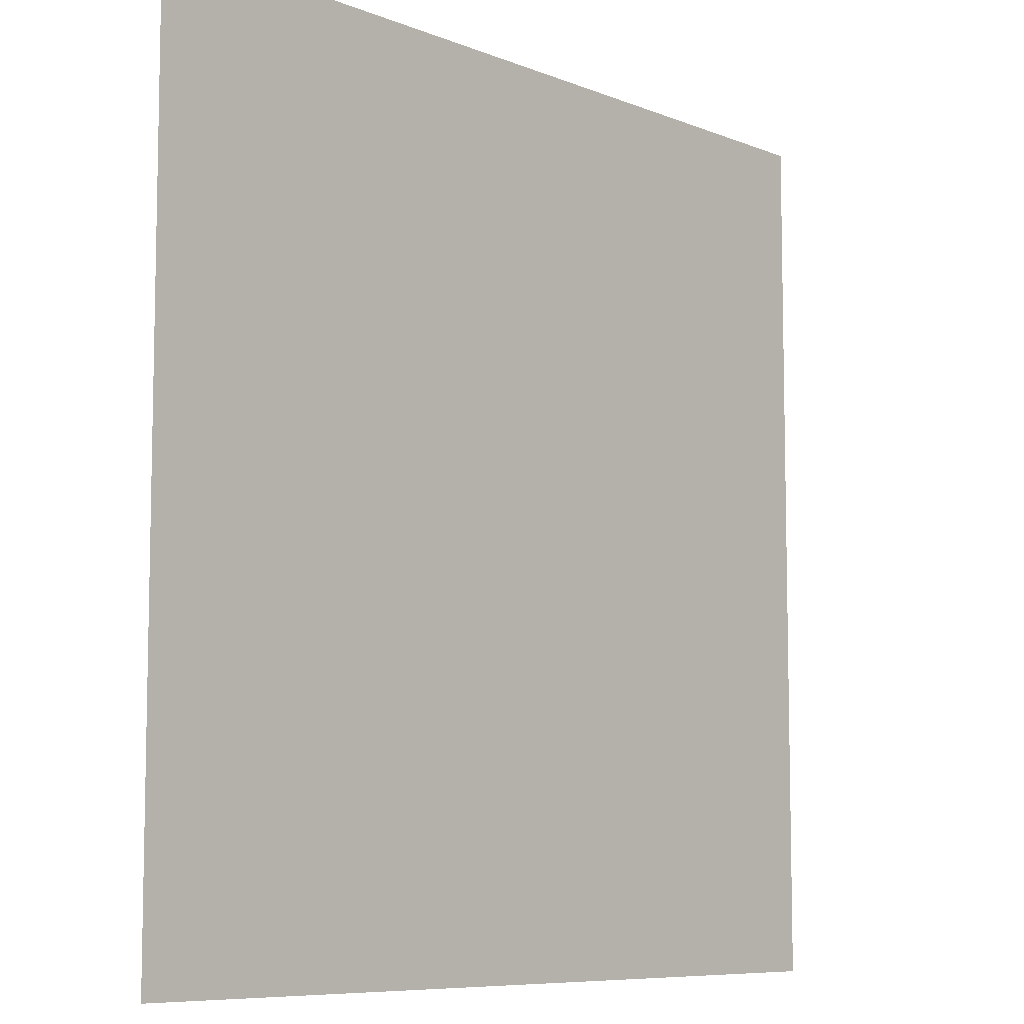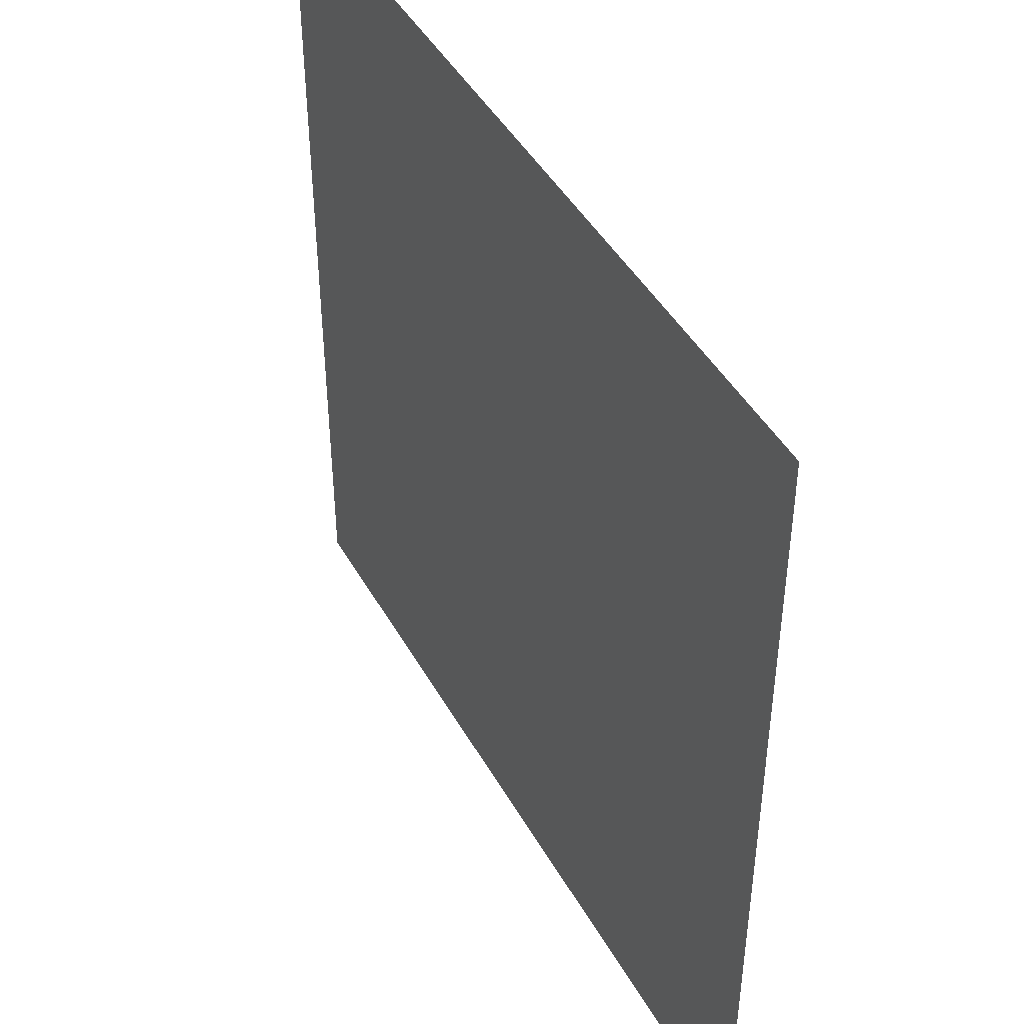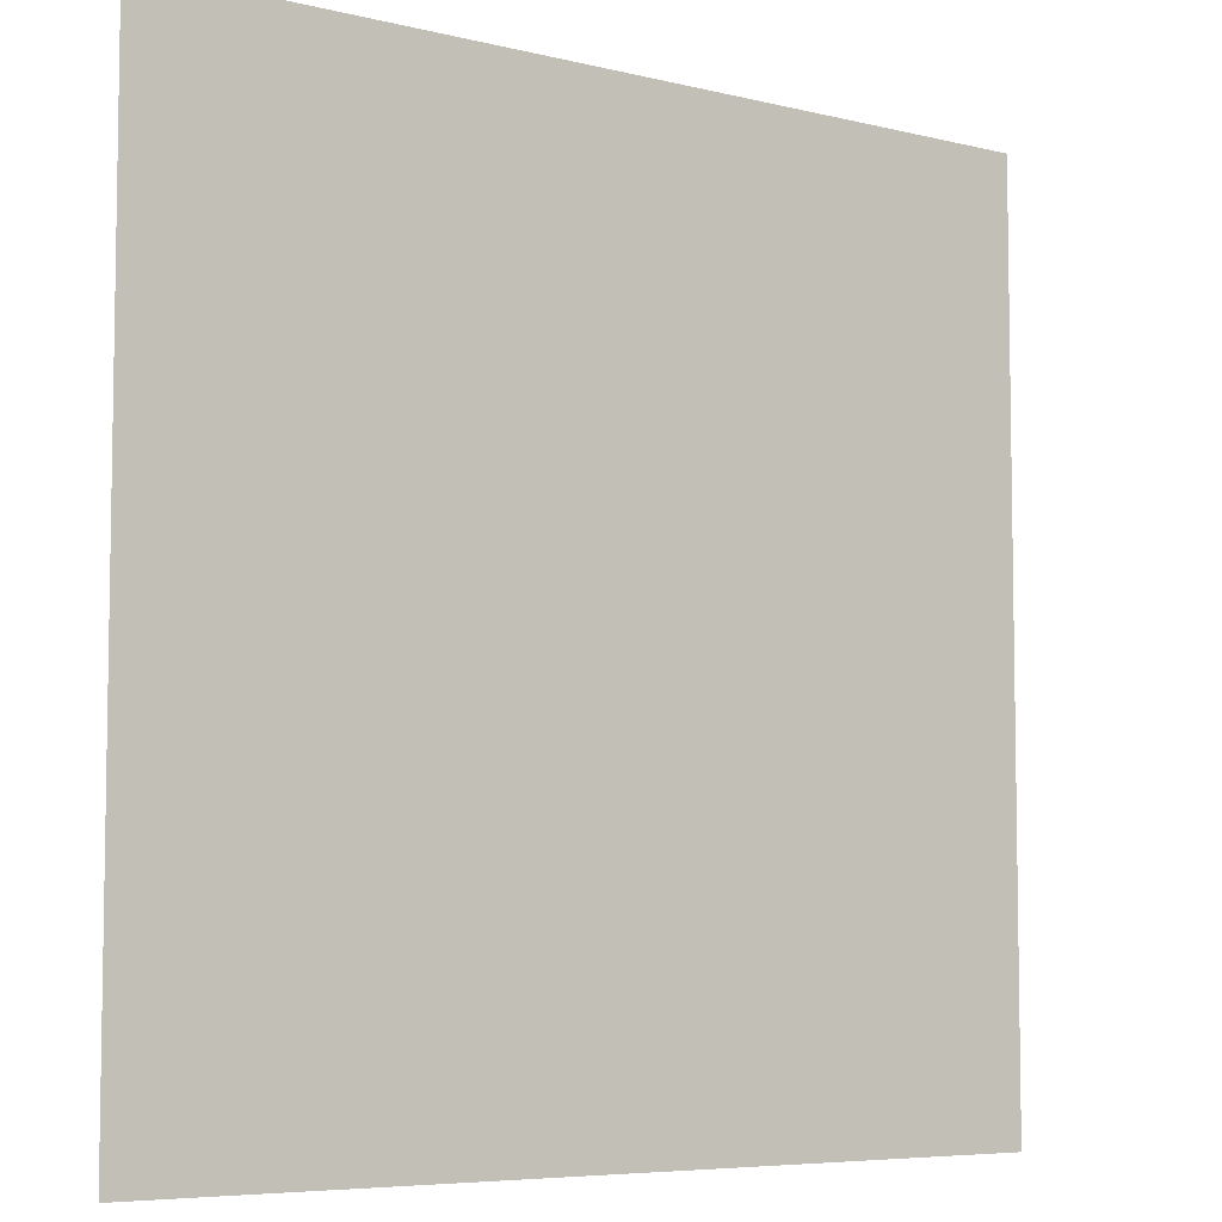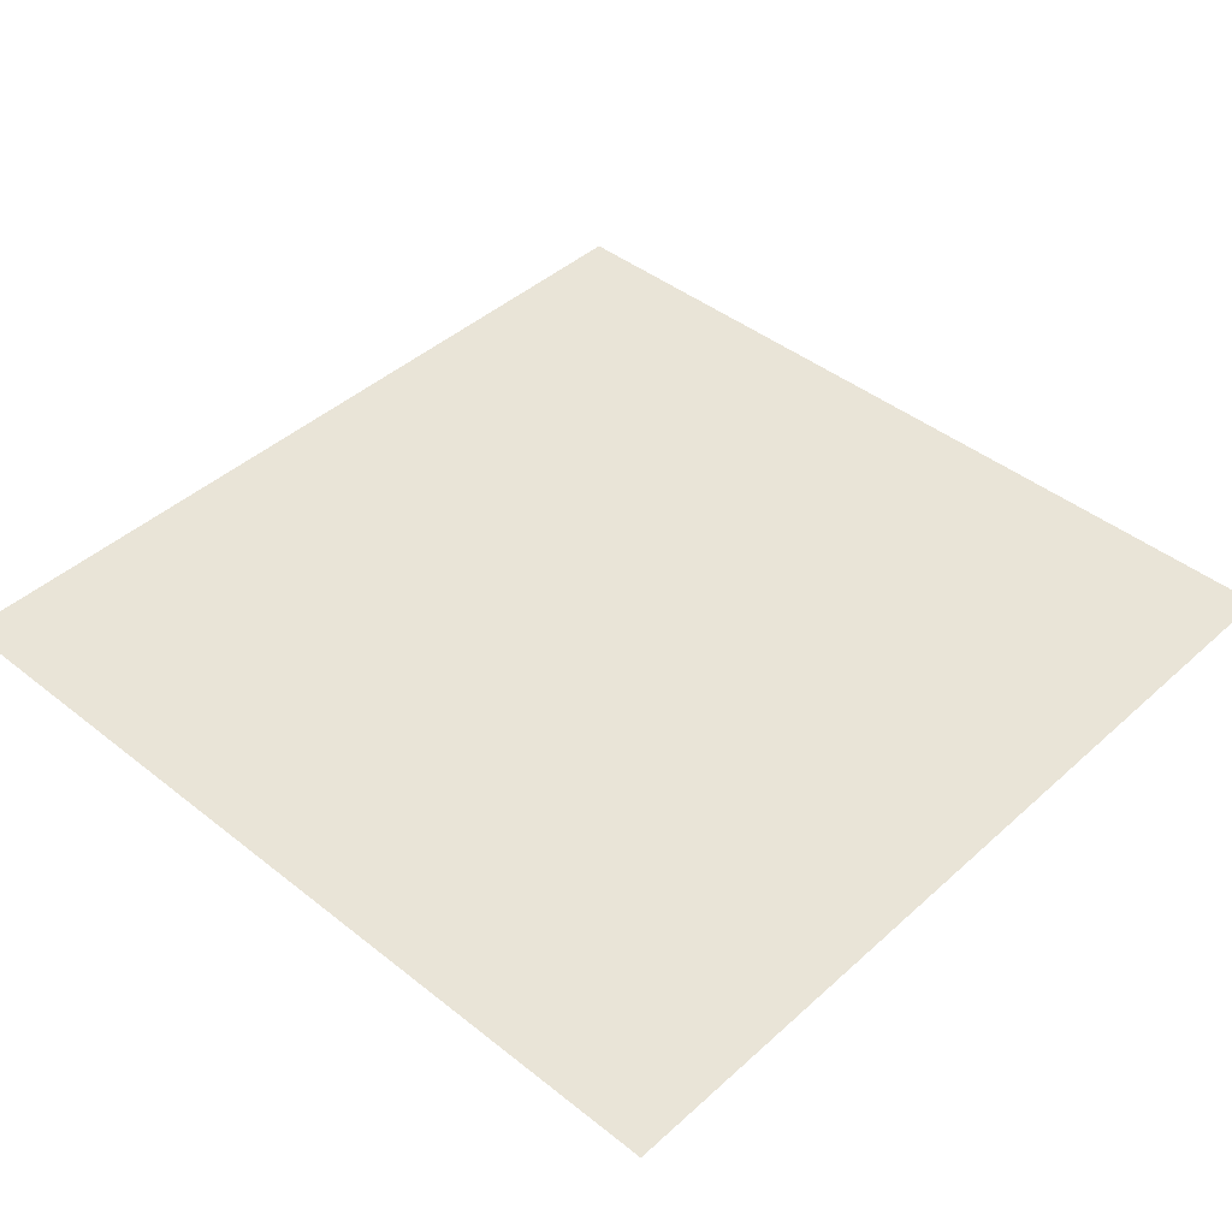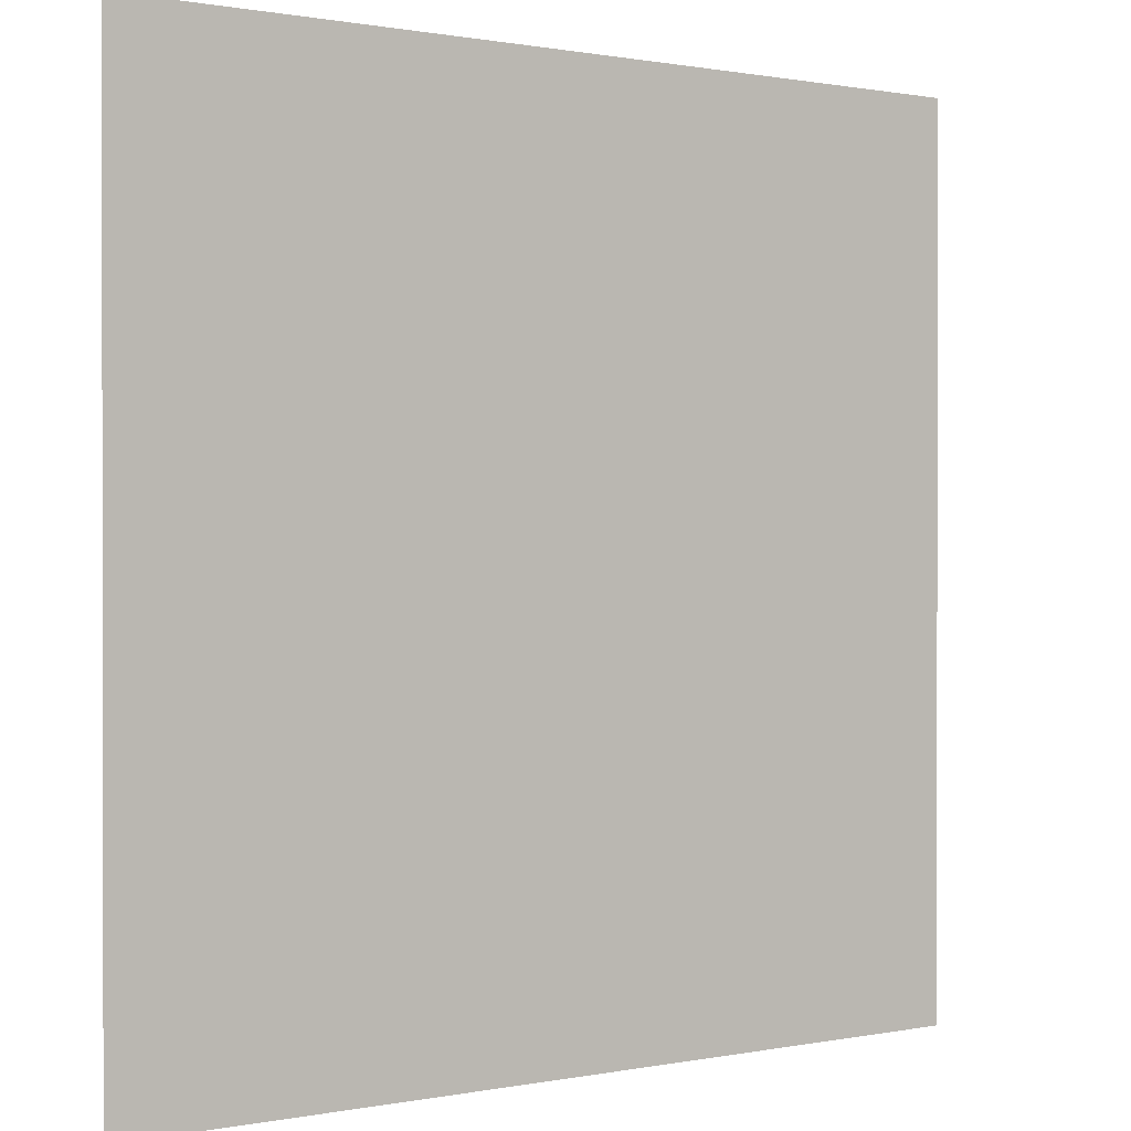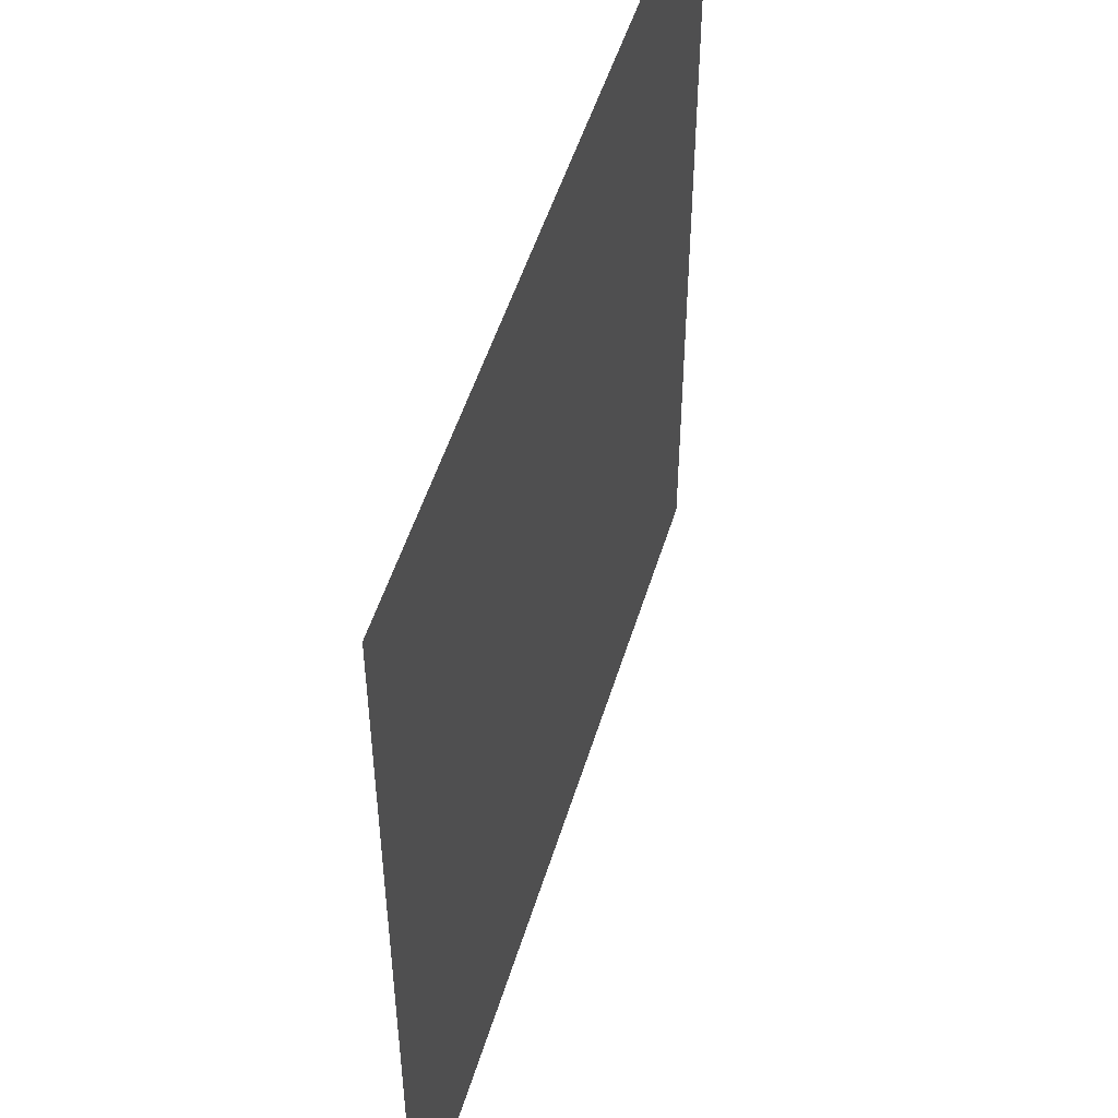
<metadata>
{"format":"obj","ext":"obj","renderer":"f3d","projection":"perspective","resolution":1024,"background":"white","views":[{"elev":-8.0,"azim":132.0,"up":"+Z"},{"elev":45.0,"azim":-117.8,"up":"+Z"},{"elev":-6.3,"azim":143.5,"up":"+Z"},{"elev":43.2,"azim":-46.8,"up":"+Y"},{"elev":0.6,"azim":-36.7,"up":"+Z"},{"elev":51.3,"azim":106.8,"up":"+Z"}]}
</metadata>
<code>
o Plane
v 1000 -4.4e-05 1000
v -1000 4.4e-05 -1000
v -1000 -4.4e-05 1000
v 1000 4.4e-05 -1000
f 1 2 3
f 1 4 2

</code>
